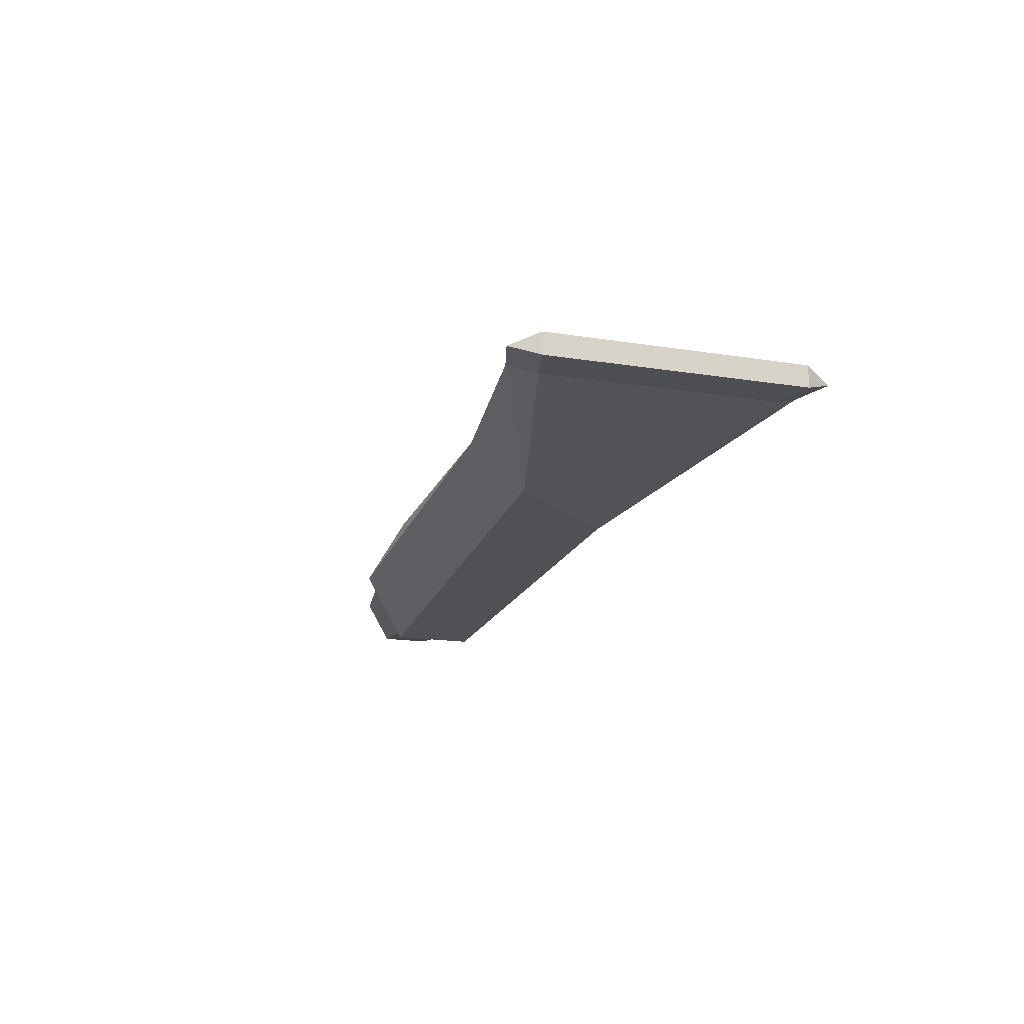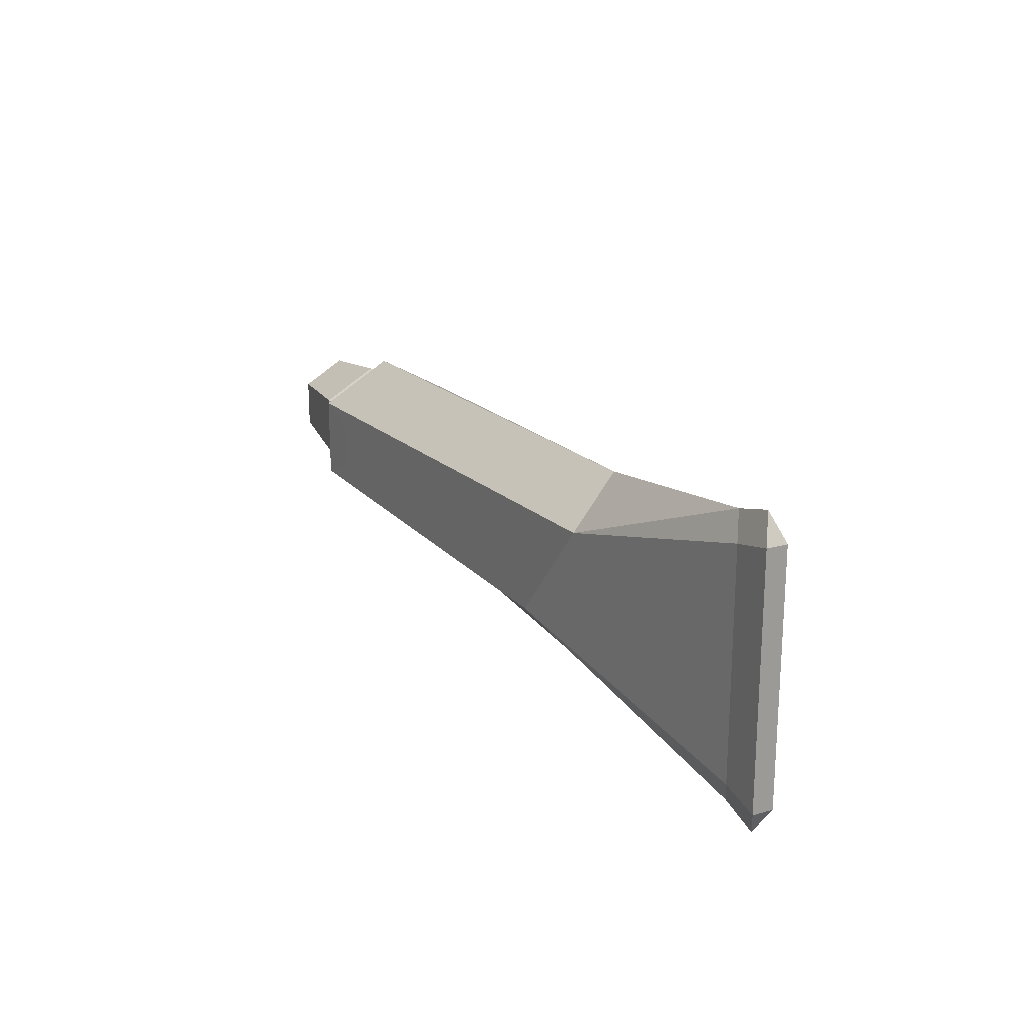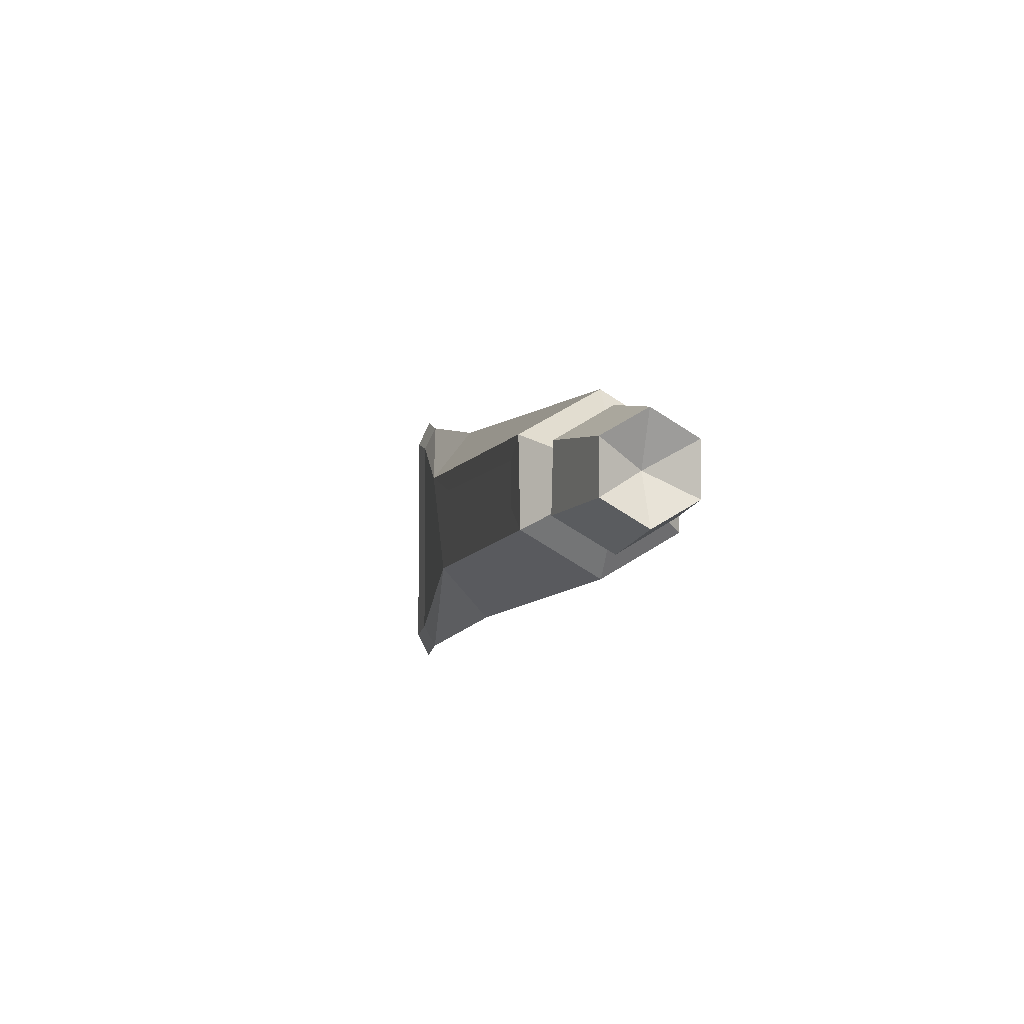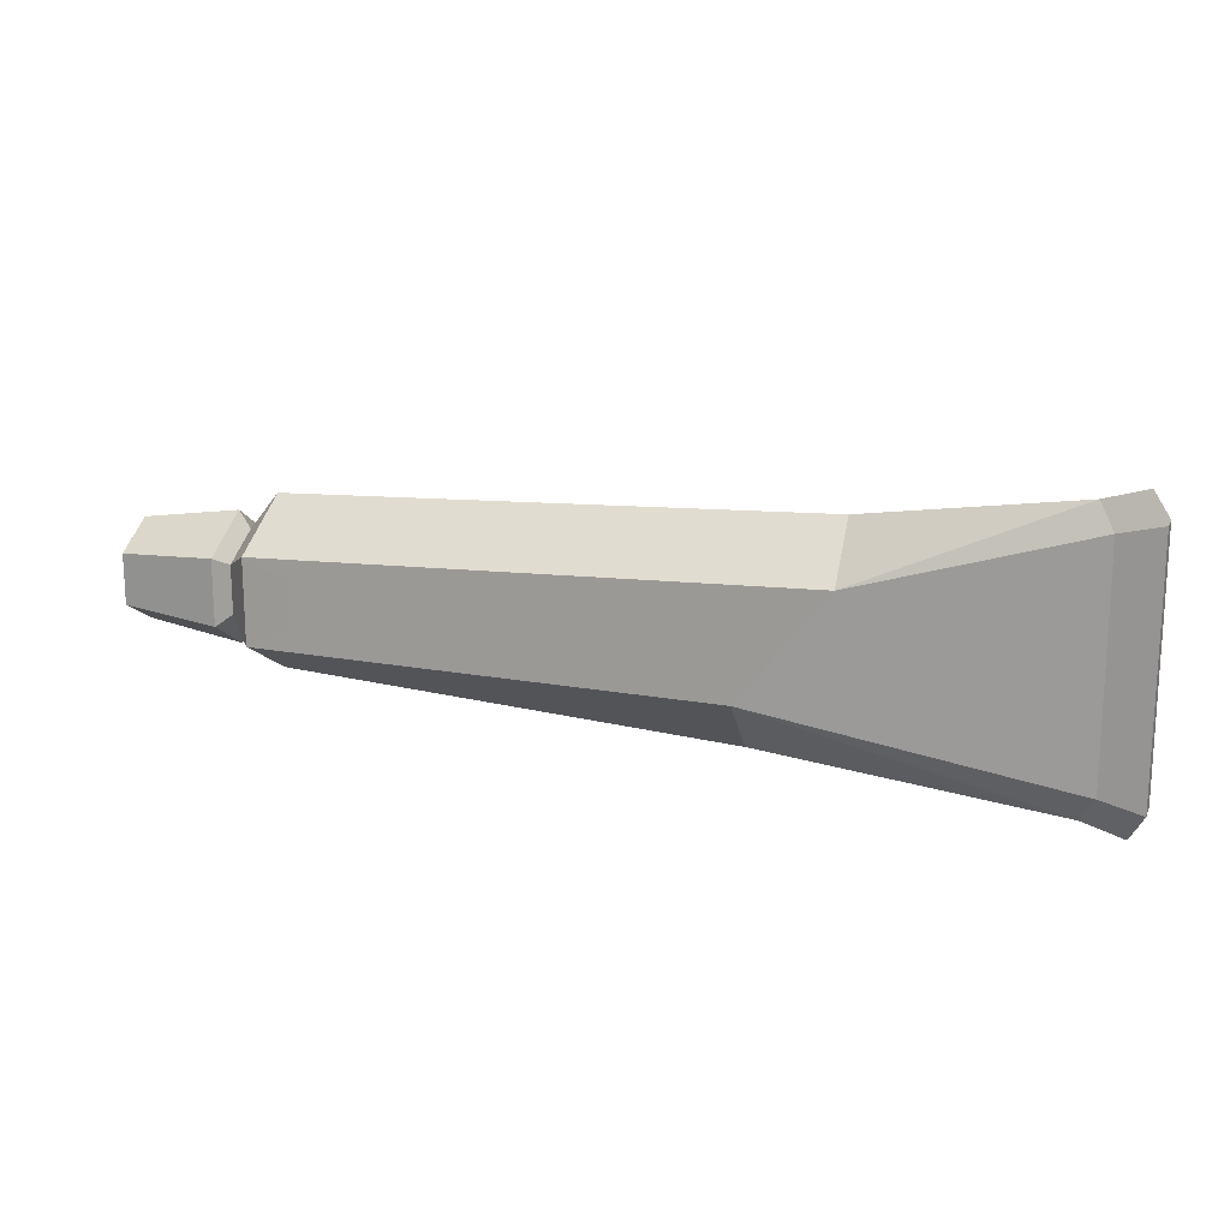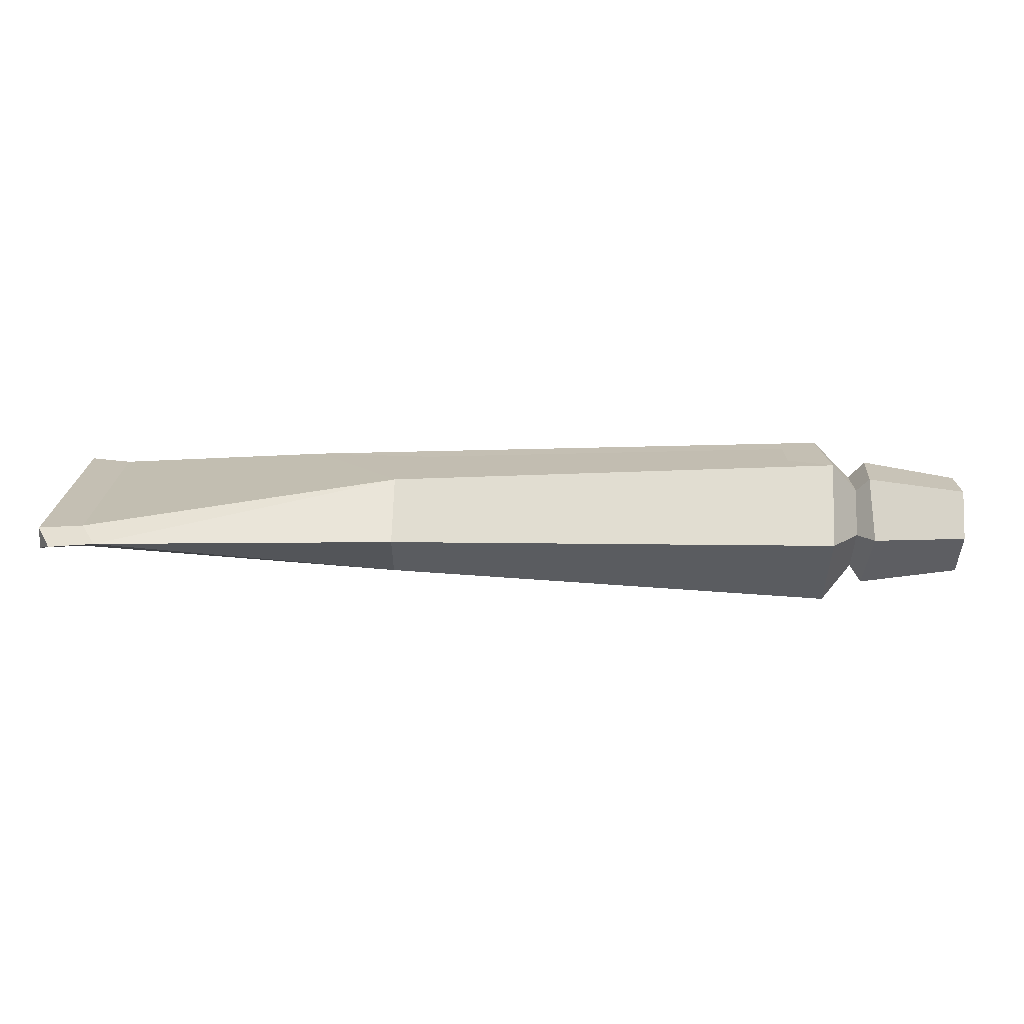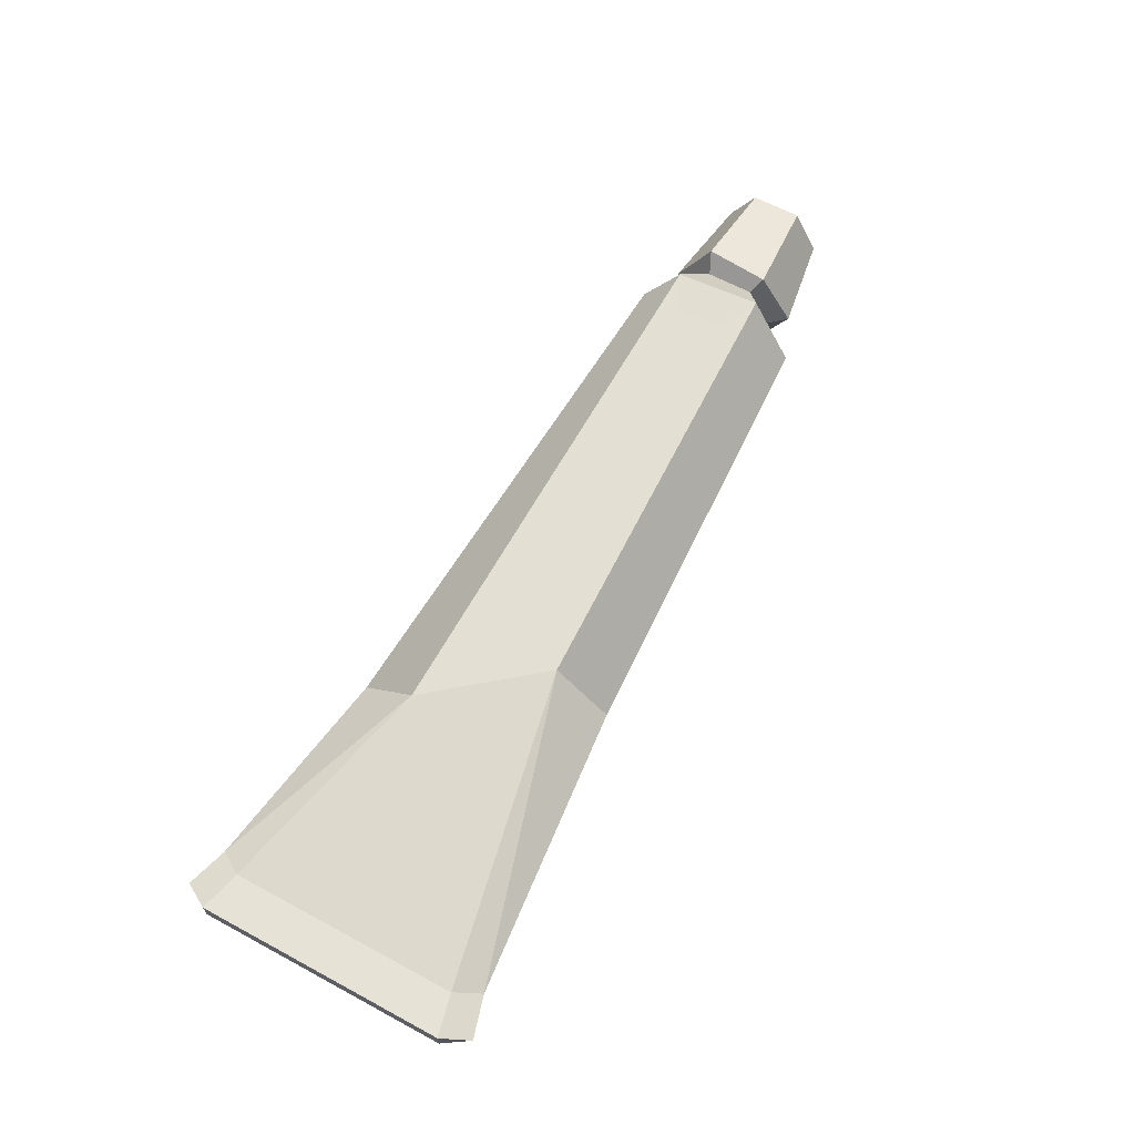
<metadata>
{"format":"obj","ext":"obj","renderer":"f3d","projection":"perspective","resolution":1024,"background":"white","views":[{"elev":-17.1,"azim":72.1,"up":"+Y"},{"elev":20.4,"azim":62.3,"up":"+Z"},{"elev":-4.5,"azim":-103.8,"up":"+Z"},{"elev":17.1,"azim":19.2,"up":"+Z"},{"elev":-72.3,"azim":178.4,"up":"+Z"},{"elev":63.7,"azim":118.6,"up":"+Y"}]}
</metadata>
<code>
v 18.17 2.423 4.815
v 18.17 3.243 4.815
v 17.59 2.833 5.868
v -18.17 4.51 0.9681
v -18.17 4.51 -0.9681
v -17.27 2.833 -4e-06
v -18.17 4.51 -0.9681
v -18.17 2.833 -1.936
v -17.27 2.833 -4e-06
v -18.17 2.833 -1.936
v -18.17 1.156 -0.9681
v -17.27 2.833 -4e-06
v -18.17 1.156 -0.9681
v -18.17 1.156 0.9681
v -17.27 2.833 -4e-06
v -18.17 1.156 0.9681
v -18.17 2.833 1.936
v -17.27 2.833 -4e-06
v -18.17 2.833 1.936
v -18.17 4.51 0.9681
v -17.27 2.833 -4e-06
v 4.695 2.833 -4.23
v 4.695 4.737 -2.115
v 15.99 2.833 -5.397
v 4.695 0.9281 -2.115
v 4.695 2.833 -4.23
v 15.99 2.833 -5.397
v 8.034 2.833 4.23
v 8.034 1.161 2.115
v 15.99 2.833 5.397
v 8.034 4.504 2.115
v 15.99 2.833 5.397
v 16.57 3.243 4.429
v 8.034 4.504 2.115
v 8.034 2.833 4.23
v 15.99 2.833 5.397
v 15.99 2.833 -5.397
v 4.695 4.737 -2.115
v 16.57 3.243 -4.429
v 4.695 0.9281 -2.115
v 15.99 2.833 -5.397
v 16.57 2.423 -4.429
v 15.99 2.833 5.397
v 8.034 1.161 2.115
v 16.57 2.423 4.429
v 18.17 3.243 -4.815
v 18.17 2.423 -4.815
v 17.59 2.833 -5.868
v 3.466 4.796 -1.029
v -11.03 5.577 0.9102
v 3.466 4.771 1.158
v -11.03 5.57 -0.7808
v -12.7 2.833 -3.271
v 4.695 4.737 -2.115
v 4.695 2.833 -4.23
v -12.7 5.666 -1.636
v 4.695 0.9281 -2.115
v -12.7 2.833 -3.271
v 4.695 2.833 -4.23
v -12.7 -0 -1.636
v -11.03 0.08853 0.9102
v 3.466 0.8699 -1.029
v 3.466 0.8949 1.158
v -11.03 0.09542 -0.7808
v -12.7 2.833 3.271
v 8.034 1.161 2.115
v 8.034 2.833 4.23
v -12.7 0 1.636
v -12.46 5.676 1.651
v 8.034 2.833 4.23
v 8.034 4.504 2.115
v -12.7 2.833 3.271
v 16.57 3.243 -4.429
v 8.034 4.504 2.115
v 16.57 3.243 4.429
v 4.695 4.737 -2.115
v 16.57 2.423 4.429
v 8.034 1.161 2.115
v 16.57 2.423 -4.429
v 4.695 0.9281 -2.115
v -13.85 4.43 0.9223
v -12.7 5.666 -1.636
v -13.85 4.43 -0.9223
v -12.46 5.676 1.651
v -12.7 2.833 -3.271
v -13.85 4.43 -0.9223
v -12.7 5.666 -1.636
v -13.85 2.833 -1.845
v -13.85 1.235 -0.9223
v -13.85 2.833 -1.845
v -12.7 2.833 -3.271
v -12.7 -0 -1.636
v -13.85 1.235 0.9223
v -12.7 -0 -1.636
v -12.7 0 1.636
v -13.85 1.235 -0.9223
v -13.85 1.235 0.9223
v -12.7 2.833 3.271
v -13.85 2.833 1.845
v -12.7 0 1.636
v -13.85 4.43 0.9223
v -12.7 2.833 3.271
v -12.46 5.676 1.651
v -13.85 2.833 1.845
v -14.52 5.002 1.235
v -13.85 4.43 -0.9223
v -14.28 5.007 -1.255
v -13.85 4.43 0.9223
v -14.46 2.846 -2.529
v -13.85 4.43 -0.9223
v -13.85 2.833 -1.845
v -14.28 5.007 -1.255
v -14.28 0.6589 -1.255
v -14.46 2.846 -2.529
v -13.85 2.833 -1.845
v -13.85 1.235 -0.9223
v -14.28 0.6589 1.255
v -13.85 1.235 -0.9223
v -13.85 1.235 0.9223
v -14.28 0.6589 -1.255
v -14.28 2.833 2.51
v -14.28 0.6589 1.255
v -13.85 1.235 0.9223
v -13.85 2.833 1.845
v -13.85 4.43 0.9223
v -14.28 2.833 2.51
v -13.85 2.833 1.845
v -14.52 5.002 1.235
v -14.28 5.007 -1.255
v -18.17 4.51 -0.9681
v -14.52 5.002 1.235
v -18.17 4.51 0.9681
v -14.46 2.846 -2.529
v -18.17 4.51 -0.9681
v -14.28 5.007 -1.255
v -18.17 2.833 -1.936
v -18.17 1.156 -0.9681
v -14.46 2.846 -2.529
v -14.28 0.6589 -1.255
v -18.17 2.833 -1.936
v -18.17 1.156 0.9681
v -14.28 0.6589 -1.255
v -14.28 0.6589 1.255
v -18.17 1.156 -0.9681
v -14.28 2.833 2.51
v -18.17 1.156 0.9681
v -14.28 0.6589 1.255
v -18.17 2.833 1.936
v -18.17 4.51 0.9681
v -14.28 2.833 2.51
v -14.52 5.002 1.235
v -18.17 2.833 1.936
v 18.17 3.243 -4.815
v 18.17 3.243 4.815
v 18.17 2.423 4.815
v 18.17 2.423 -4.815
v 15.99 2.833 5.397
v 17.59 2.833 5.868
v 16.57 3.243 4.429
v 18.17 3.243 4.815
v 16.57 2.423 4.429
v 17.59 2.833 5.868
v 15.99 2.833 5.397
v 18.17 2.423 4.815
v 18.17 2.423 -4.815
v 16.57 2.423 -4.429
v 17.59 2.833 -5.868
v 15.99 2.833 -5.397
v 17.59 2.833 -5.868
v 16.57 3.243 -4.429
v 18.17 3.243 -4.815
v 15.99 2.833 -5.397
v 18.17 2.423 4.815
v 16.57 2.423 -4.429
v 18.17 2.423 -4.815
v 16.57 2.423 4.429
v 16.57 3.243 4.429
v 18.17 3.243 -4.815
v 16.57 3.243 -4.429
v 18.17 3.243 4.815
v 4.695 4.737 -2.115
v 3.466 4.771 1.158
v 8.034 4.504 2.115
v 3.466 4.796 -1.029
v 4.695 4.737 -2.115
v -12.7 5.666 -1.636
v -11.03 5.57 -0.7808
v 3.466 4.796 -1.029
v -12.46 5.676 1.651
v -11.03 5.57 -0.7808
v -12.7 5.666 -1.636
v -11.03 5.577 0.9102
v -12.46 5.676 1.651
v 8.034 4.504 2.115
v 3.466 4.771 1.158
v -11.03 5.577 0.9102
v 8.034 1.161 2.115
v 3.466 0.8949 1.158
v 4.695 0.9281 -2.115
v 3.466 0.8699 -1.029
v 8.034 1.161 2.115
v -12.7 0 1.636
v 3.466 0.8949 1.158
v -11.03 0.08853 0.9102
v -11.03 0.08853 0.9102
v -12.7 0 1.636
v -11.03 0.09542 -0.7808
v -12.7 -0 -1.636
v 4.695 0.9281 -2.115
v -11.03 0.09542 -0.7808
v -12.7 -0 -1.636
v 3.466 0.8699 -1.029
f 1 2 3
f 4 5 6
f 7 8 9
f 10 11 12
f 13 14 15
f 16 17 18
f 19 20 21
f 22 23 24
f 25 26 27
f 28 29 30
f 31 32 33
f 34 35 36
f 37 38 39
f 40 41 42
f 43 44 45
f 46 47 48
f 49 50 51
f 50 49 52
f 53 54 55
f 54 53 56
f 57 58 59
f 58 57 60
f 61 62 63
f 62 61 64
f 65 66 67
f 66 65 68
f 69 70 71
f 70 69 72
f 73 74 75
f 74 73 76
f 77 78 79
f 78 80 79
f 81 82 83
f 82 81 84
f 85 86 87
f 86 85 88
f 89 90 91
f 91 92 89
f 93 94 95
f 94 93 96
f 97 98 99
f 98 97 100
f 101 102 103
f 102 101 104
f 105 106 107
f 106 105 108
f 109 110 111
f 109 112 110
f 113 114 115
f 113 115 116
f 117 118 119
f 117 120 118
f 121 122 123
f 121 123 124
f 125 126 127
f 126 125 128
f 129 130 131
f 132 131 130
f 133 134 135
f 134 133 136
f 137 138 139
f 138 137 140
f 141 142 143
f 142 141 144
f 145 146 147
f 146 145 148
f 149 150 151
f 150 149 152
f 153 154 155
f 155 156 153
f 157 158 159
f 159 158 160
f 161 162 163
f 162 161 164
f 165 166 167
f 166 168 167
f 169 170 171
f 170 169 172
f 173 174 175
f 174 173 176
f 177 178 179
f 178 177 180
f 181 182 183
f 182 181 184
f 185 186 187
f 185 187 188
f 189 190 191
f 190 189 192
f 193 194 195
f 193 195 196
f 197 198 199
f 199 198 200
f 201 202 203
f 203 202 204
f 205 206 207
f 206 208 207
f 209 210 211
f 210 209 212

</code>
